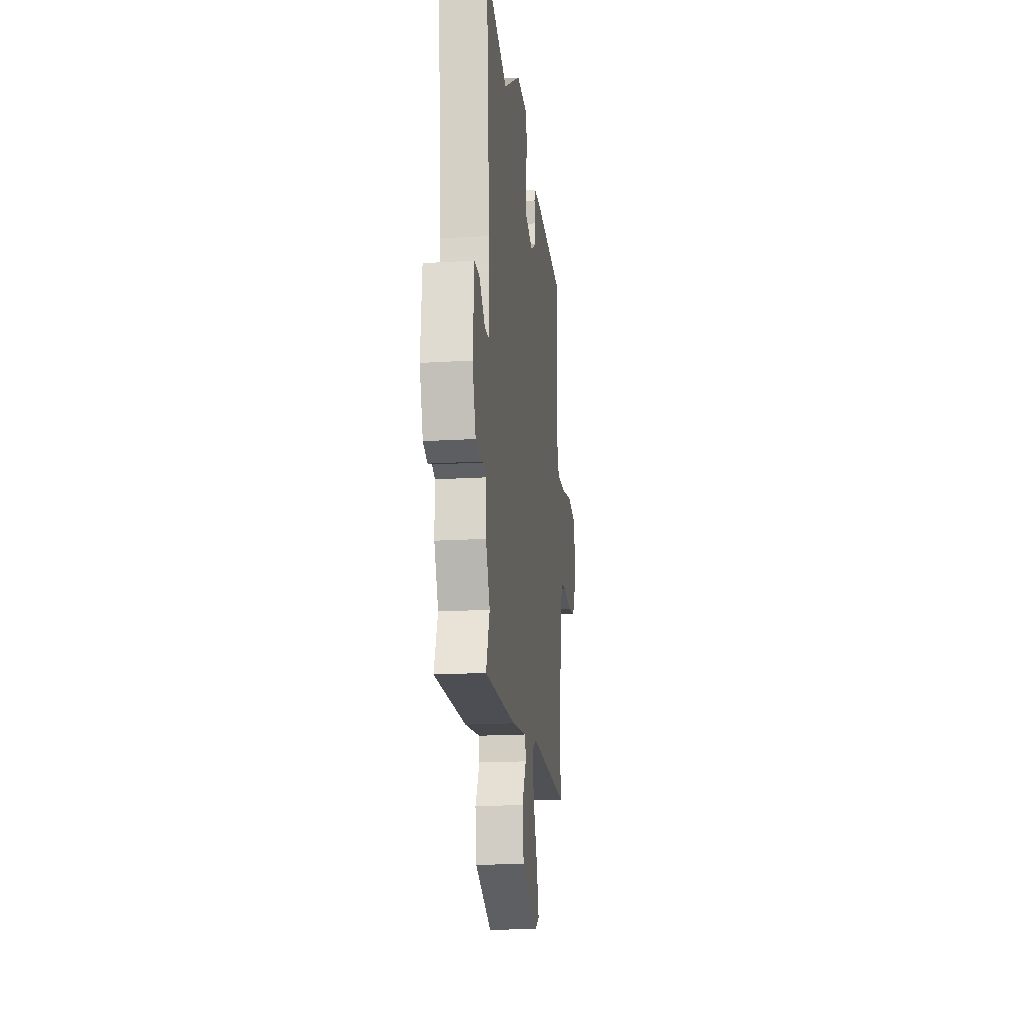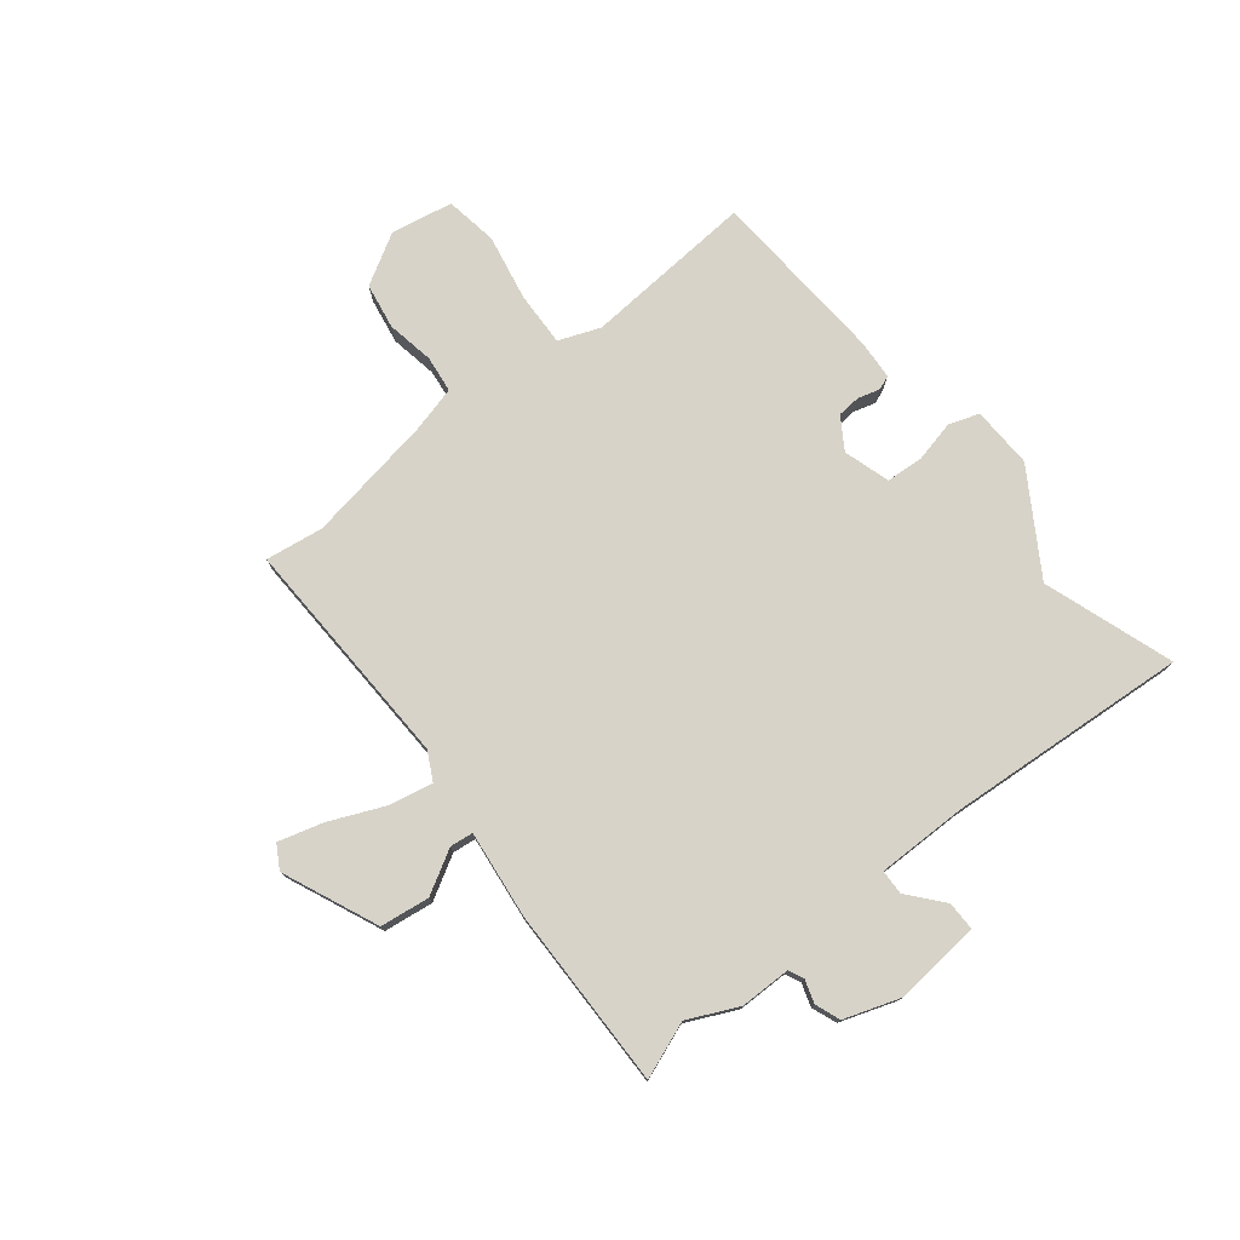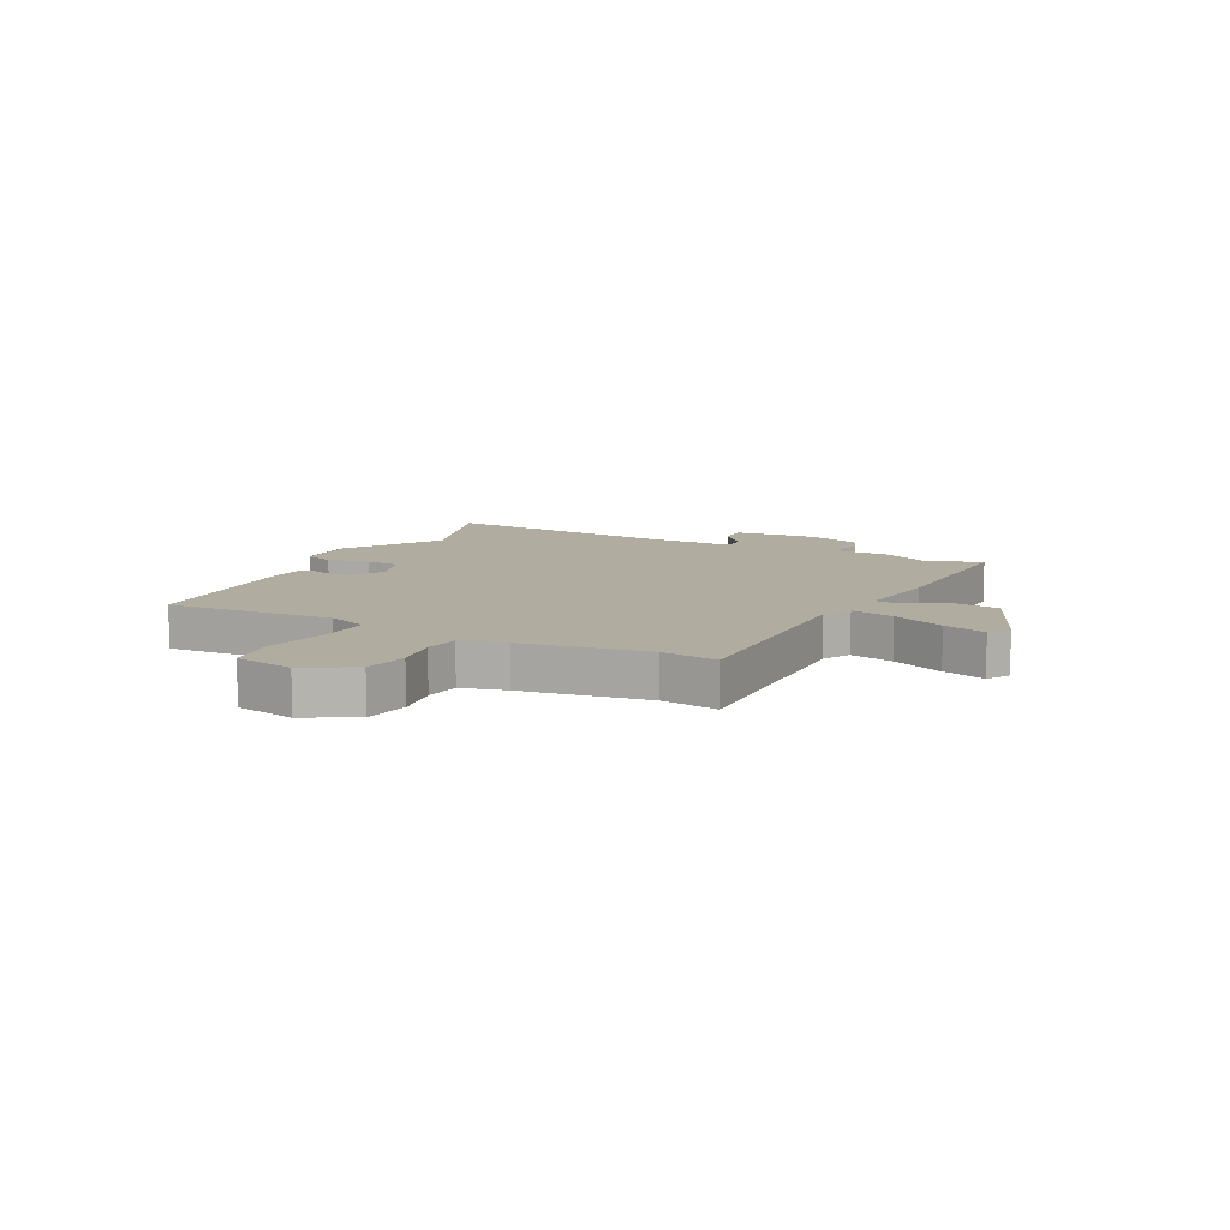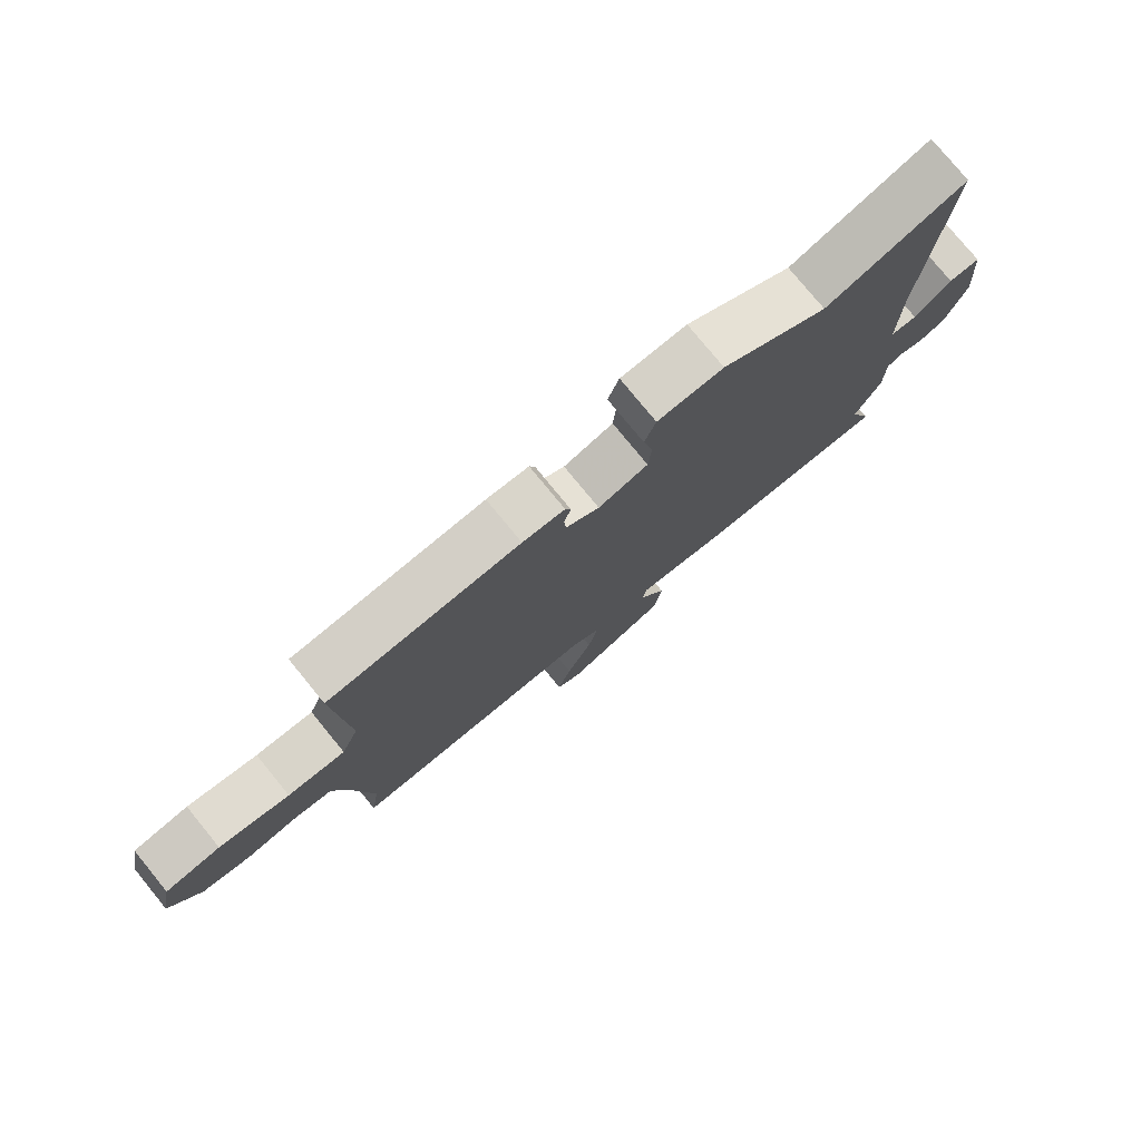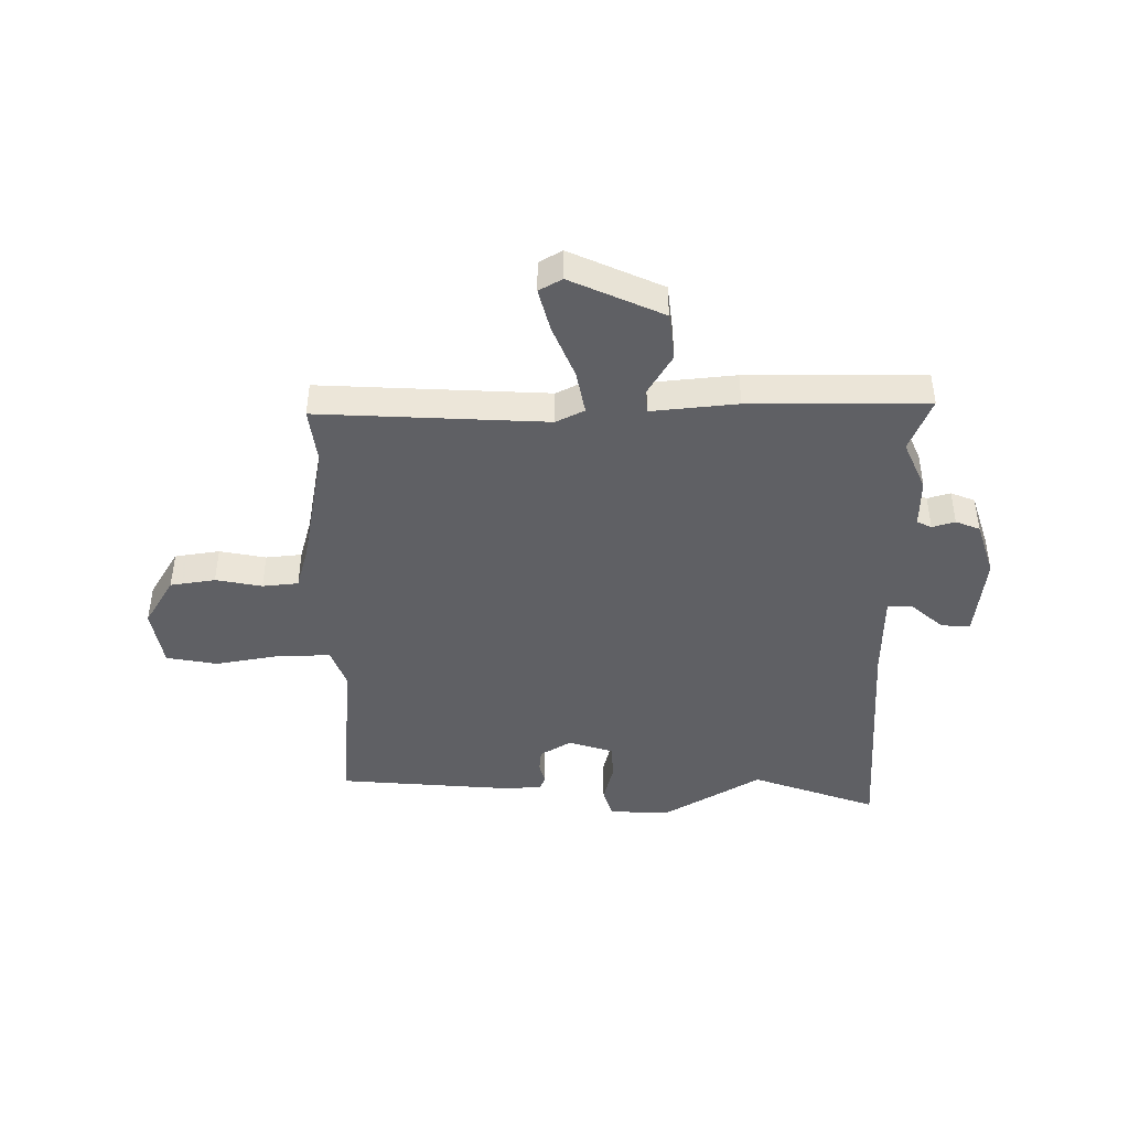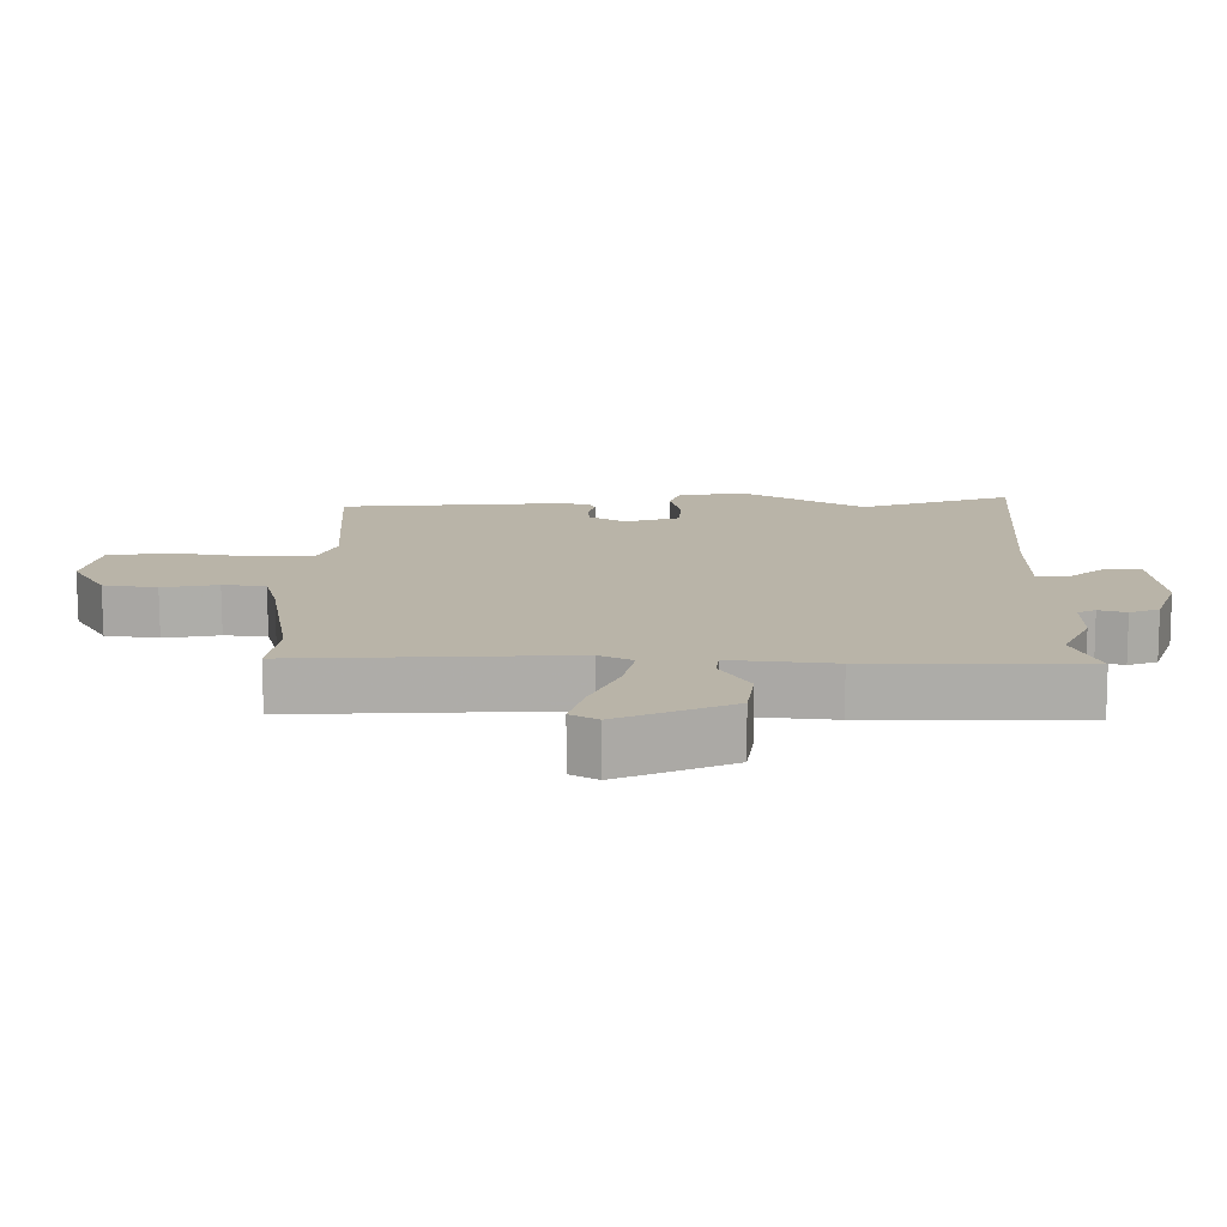
<metadata>
{"format":"obj","ext":"obj","renderer":"f3d","projection":"perspective","resolution":1024,"background":"white","views":[{"elev":-18.6,"azim":-83.3,"up":"+Z"},{"elev":76.8,"azim":-128.9,"up":"+Y"},{"elev":10.1,"azim":117.2,"up":"+Y"},{"elev":77.8,"azim":140.7,"up":"+Z"},{"elev":-43.8,"azim":179.0,"up":"+Y"},{"elev":-76.8,"azim":-179.8,"up":"+Z"}]}
</metadata>
<code>
v 0.485 0.07 -0.403
v 0.5 0.07 -0.503
v 0.097 0.07 -0.492
v 0.048 0.07 -0.518
v 0.065 0.07 -0.595
v 0.106 0.07 -0.688
v 0.128 0.07 -0.764
v 0.088 0.07 -0.788
v -0.077 0.07 -0.718
v -0.089 0.07 -0.633
v -0.047 0.07 -0.558
v -0.052 0.07 -0.518
v -0.203 0.07 -0.537
v -0.516 0.07 -0.544
v -0.48 0.07 -0.447
v -0.521 0.07 -0.36
v -0.522 0.07 -0.273
v -0.548 0.07 -0.261
v -0.588 0.07 -0.274
v -0.631 0.07 -0.258
v -0.665 0.07 -0.161
v -0.652 0.07 -0.012
v -0.601 0.07 -0.012
v -0.541 0.07 -0.062
v -0.498 0.07 -0.06
v -0.5 0.07 0.095
v -0.533 0.07 0.511
v -0.308 0.07 0.436
v -0.136 0.07 0.545
v -0.03 0.07 0.542
v -0.012 0.07 0.49
v -0.028 0.07 0.417
v -0.023 0.07 0.354
v 0.057 0.07 0.33
v 0.111 0.07 0.365
v 0.114 0.07 0.405
v 0.103 0.07 0.442
v 0.112 0.07 0.467
v 0.18 0.07 0.472
v 0.488 0.07 0.454
v 0.469 0.07 0.158
v 0.497 0.07 0.087
v 0.59 0.07 0.091
v 0.704 0.07 0.114
v 0.794 0.07 0.1
v 0.815 0.07 -0.006
v 0.765 0.07 -0.094
v 0.686 0.07 -0.108
v 0.604 0.07 -0.094
v 0.541 0.07 -0.102
v 0.521 0.07 -0.181
v 0.485 0 -0.403
v 0.5 0 -0.503
v 0.097 0 -0.492
v 0.048 0 -0.518
v 0.065 0 -0.595
v 0.106 0 -0.688
v 0.128 0 -0.764
v 0.088 0 -0.788
v -0.077 0 -0.718
v -0.089 0 -0.633
v -0.047 0 -0.558
v -0.052 0 -0.518
v -0.203 0 -0.537
v -0.516 0 -0.544
v -0.48 0 -0.447
v -0.521 0 -0.36
v -0.522 0 -0.273
v -0.548 0 -0.261
v -0.588 0 -0.274
v -0.631 0 -0.258
v -0.665 0 -0.161
v -0.652 0 -0.012
v -0.601 0 -0.012
v -0.541 0 -0.062
v -0.498 0 -0.06
v -0.5 0 0.095
v -0.533 0 0.511
v -0.308 0 0.436
v -0.136 0 0.545
v -0.03 0 0.542
v -0.012 0 0.49
v -0.028 0 0.417
v -0.023 0 0.354
v 0.057 0 0.33
v 0.111 0 0.365
v 0.114 0 0.405
v 0.103 0 0.442
v 0.112 0 0.467
v 0.18 0 0.472
v 0.488 0 0.454
v 0.469 0 0.158
v 0.497 0 0.087
v 0.59 0 0.091
v 0.704 0 0.114
v 0.794 0 0.1
v 0.815 0 -0.006
v 0.765 0 -0.094
v 0.686 0 -0.108
v 0.604 0 -0.094
v 0.541 0 -0.102
v 0.521 0 -0.181
f 46 47 48 49
f 46 49 50
f 43 44 45 46
f 42 43 46 50
f 41 42 50 51
f 39 40 41
f 36 37 38 39
f 35 36 39 41
f 34 35 41 51
f 29 30 31 32
f 28 29 32 33
f 26 27 28
f 25 26 28 33
f 21 22 23 24
f 21 24 25
f 18 19 20 21
f 17 18 21 25
f 15 16 17 25
f 12 13 14 15
f 12 15 25 33
f 8 9 10 11
f 5 6 7 8
f 4 5 8 11
f 3 4 11 12
f 1 2 3
f 12 33 34 51
f 1 3 12 51
f 100 99 98 97
f 101 100 97
f 97 96 95 94
f 101 97 94 93
f 102 101 93 92
f 92 91 90
f 90 89 88 87
f 92 90 87 86
f 102 92 86 85
f 83 82 81 80
f 84 83 80 79
f 79 78 77
f 84 79 77 76
f 75 74 73 72
f 76 75 72
f 72 71 70 69
f 76 72 69 68
f 76 68 67 66
f 66 65 64 63
f 84 76 66 63
f 62 61 60 59
f 59 58 57 56
f 62 59 56 55
f 63 62 55 54
f 54 53 52
f 102 85 84 63
f 102 63 54 52
f 1 52 53 2
f 2 53 54 3
f 3 54 55 4
f 4 55 56 5
f 5 56 57 6
f 6 57 58 7
f 7 58 59 8
f 8 59 60 9
f 9 60 61 10
f 10 61 62 11
f 11 62 63 12
f 12 63 64 13
f 13 64 65 14
f 14 65 66 15
f 15 66 67 16
f 16 67 68 17
f 17 68 69 18
f 18 69 70 19
f 19 70 71 20
f 20 71 72 21
f 21 72 73 22
f 22 73 74 23
f 23 74 75 24
f 24 75 76 25
f 25 76 77 26
f 26 77 78 27
f 27 78 79 28
f 28 79 80 29
f 29 80 81 30
f 30 81 82 31
f 31 82 83 32
f 32 83 84 33
f 33 84 85 34
f 34 85 86 35
f 35 86 87 36
f 36 87 88 37
f 37 88 89 38
f 38 89 90 39
f 39 90 91 40
f 40 91 92 41
f 41 92 93 42
f 42 93 94 43
f 43 94 95 44
f 44 95 96 45
f 45 96 97 46
f 46 97 98 47
f 47 98 99 48
f 48 99 100 49
f 49 100 101 50
f 50 101 102 51
f 51 102 52 1

</code>
